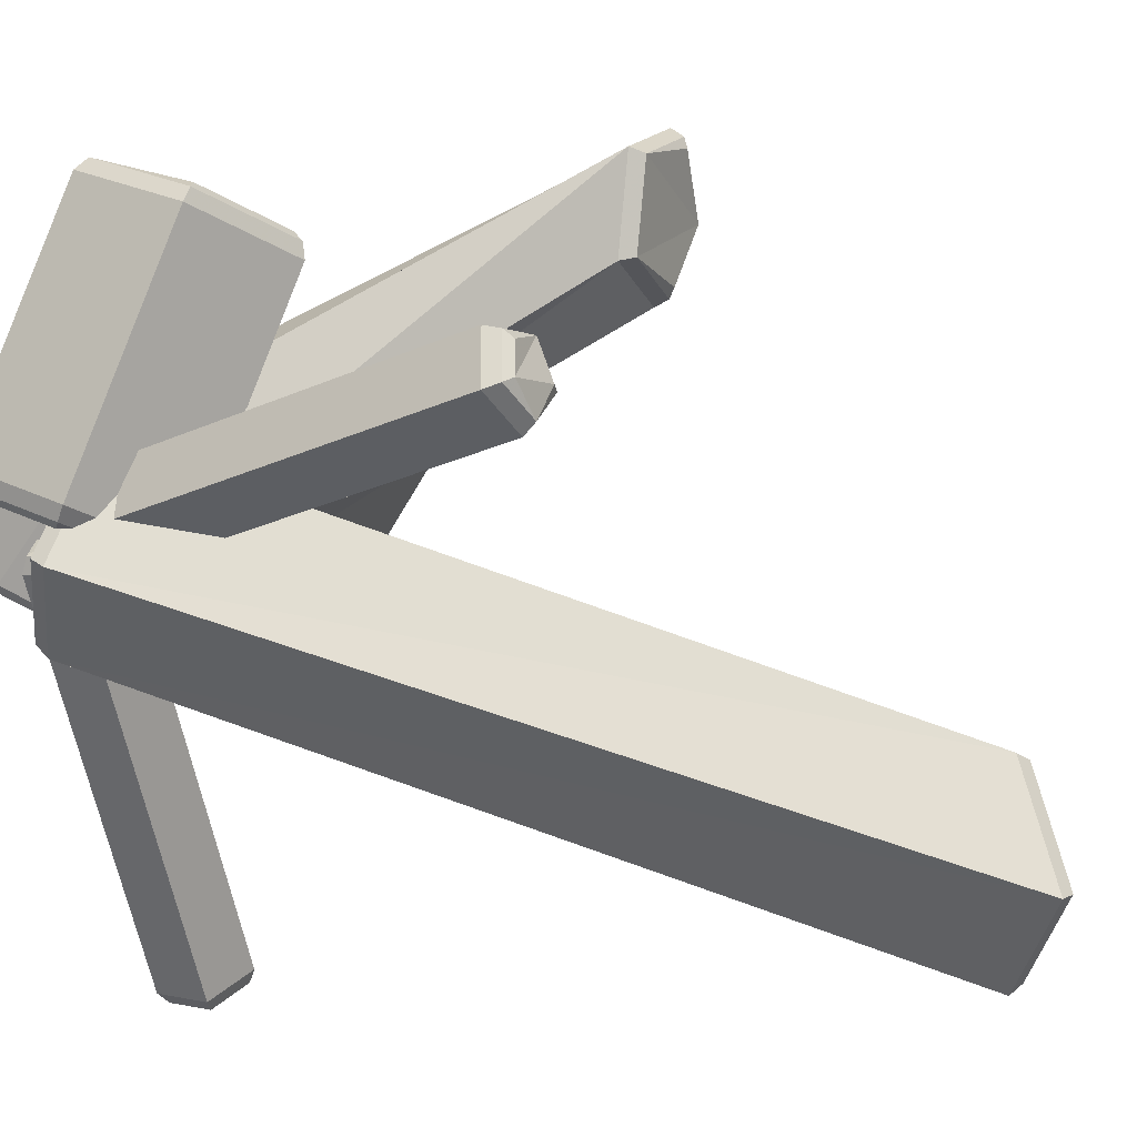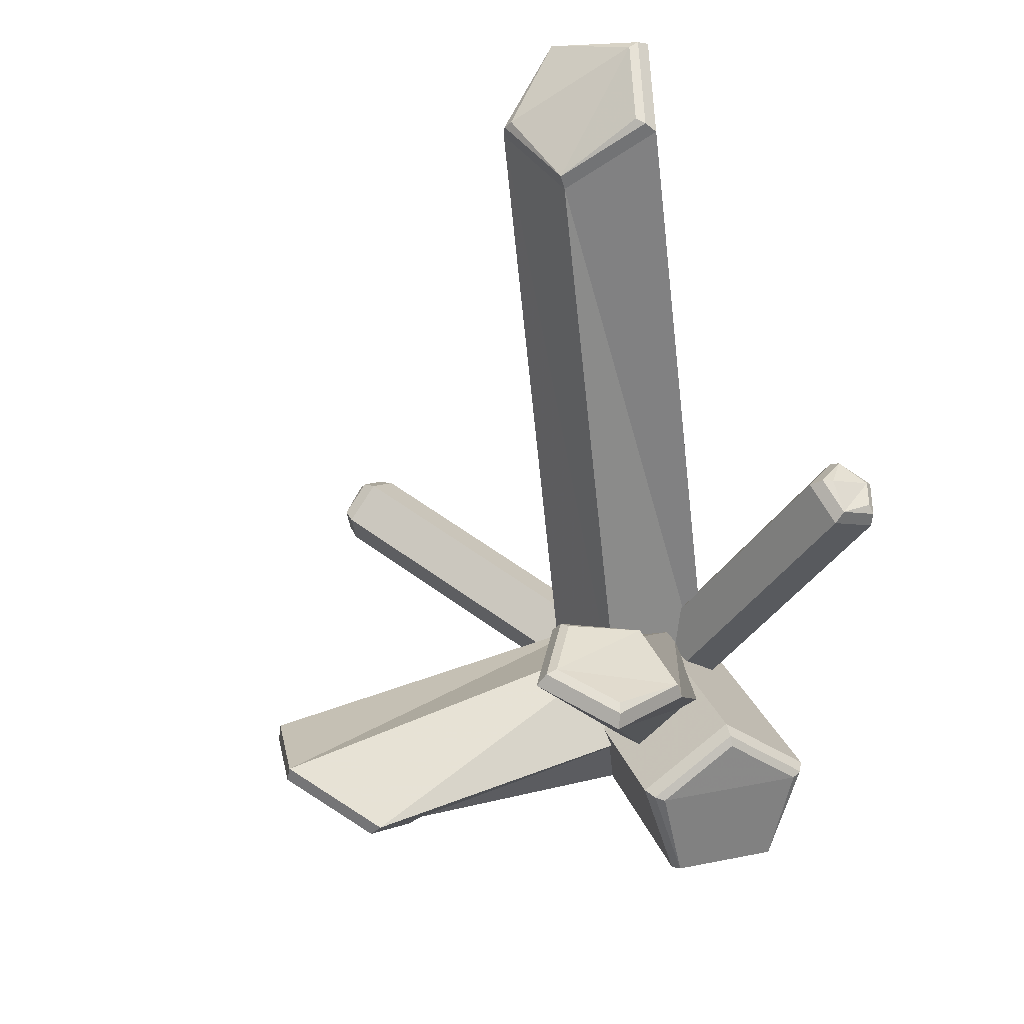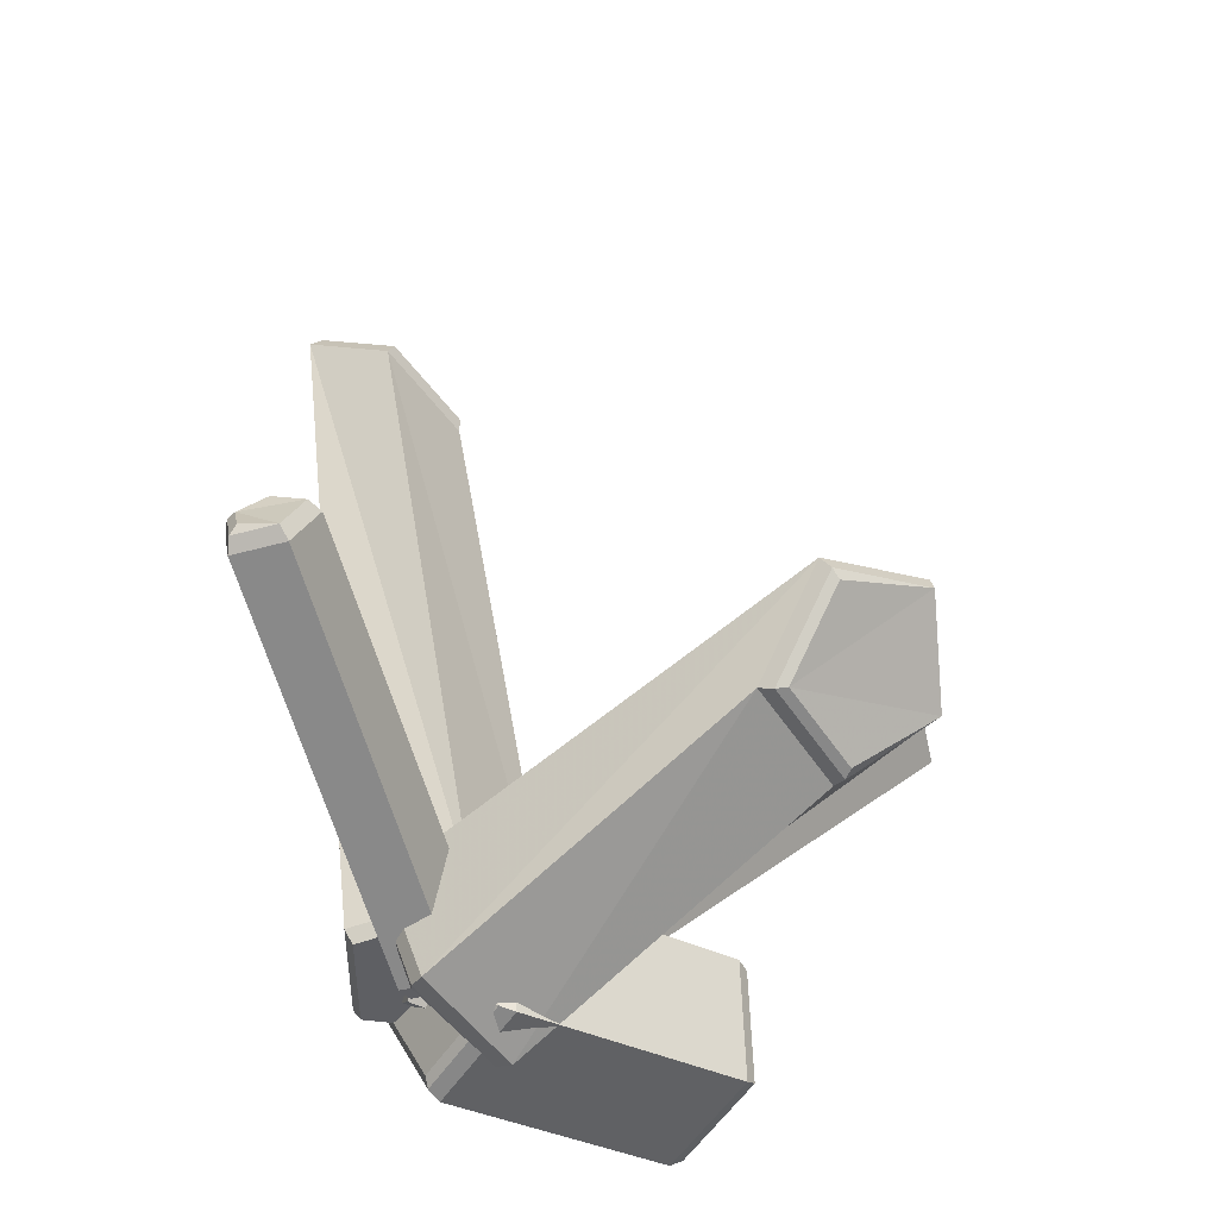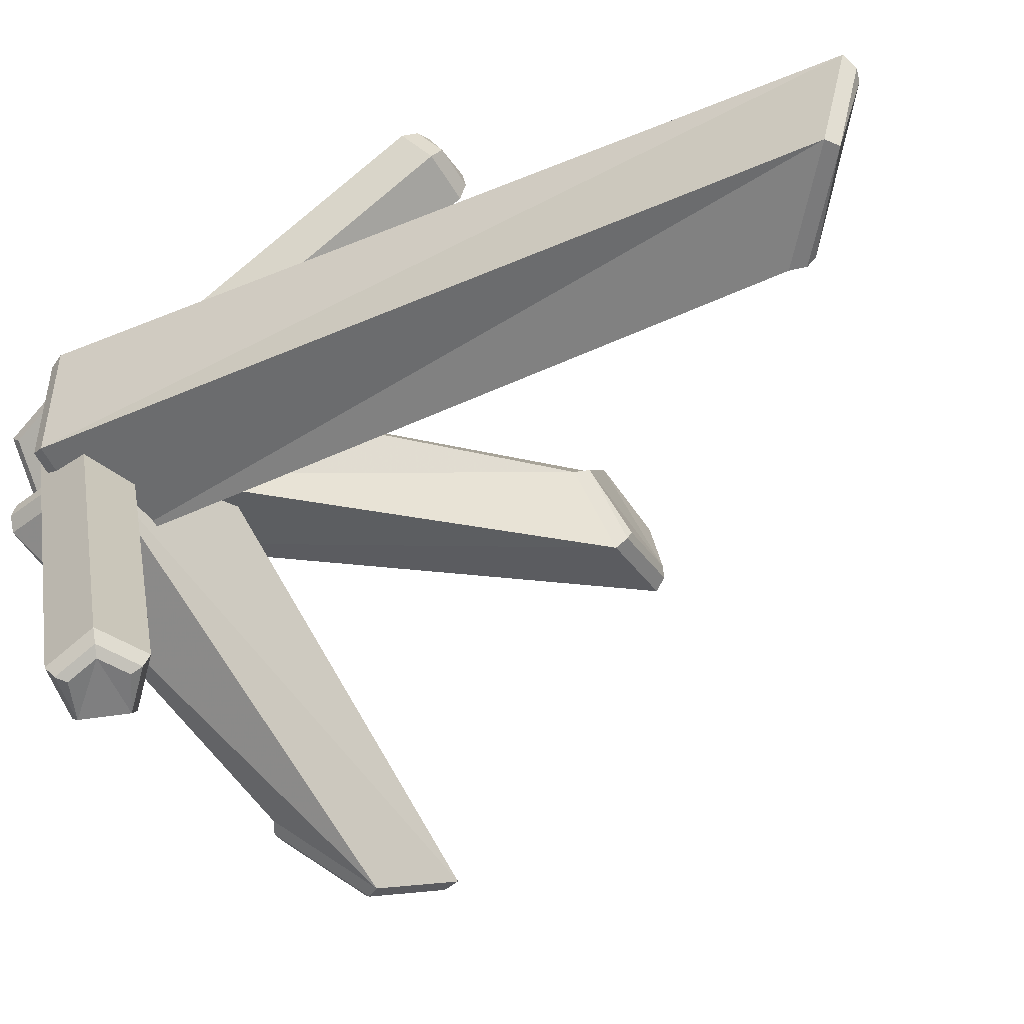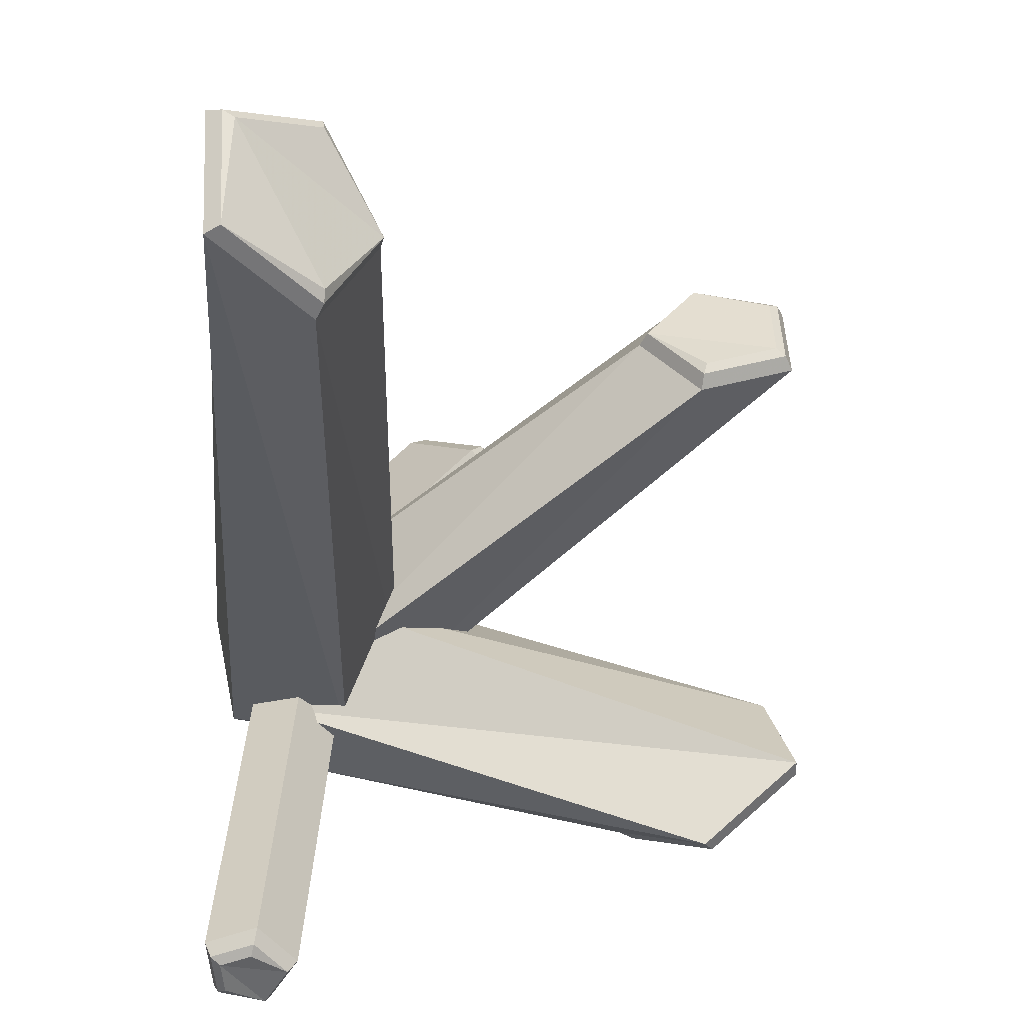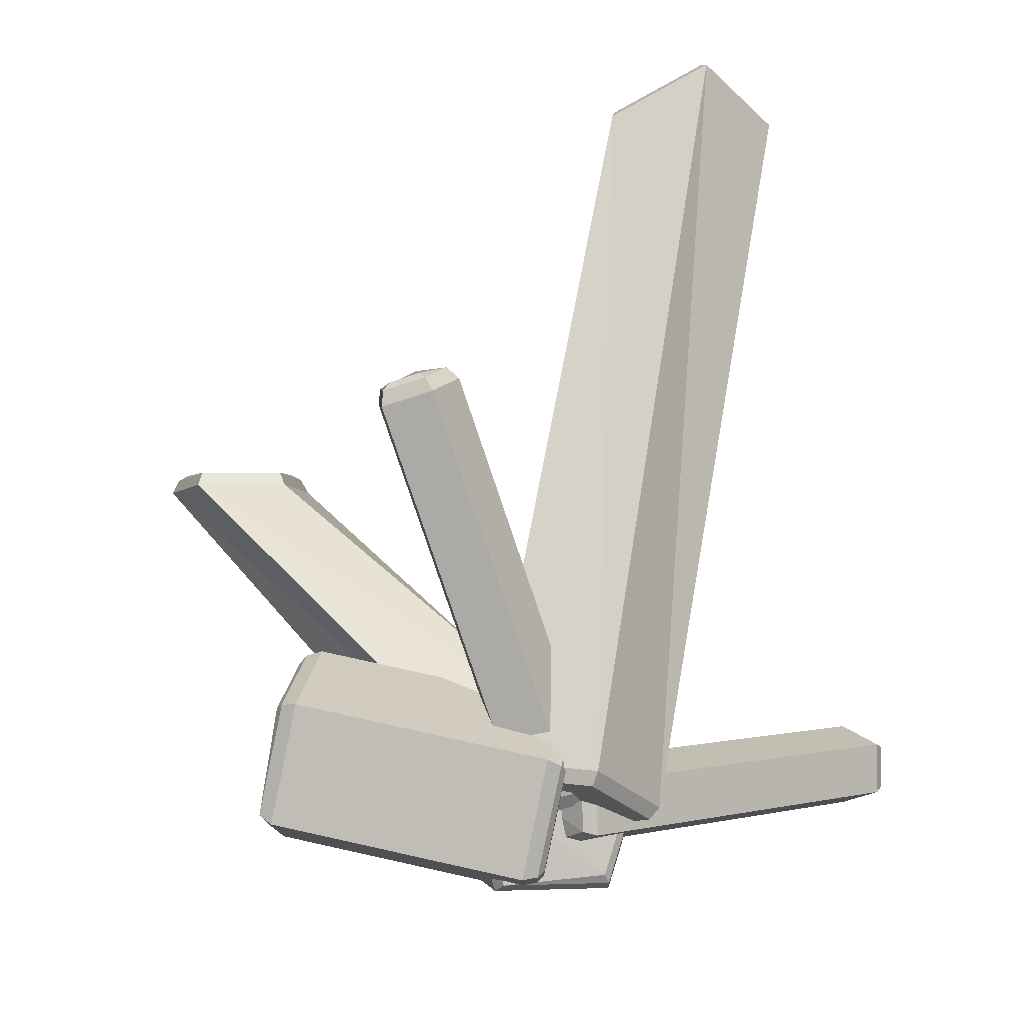
<metadata>
{"format":"obj","ext":"obj","renderer":"f3d","projection":"perspective","resolution":1024,"background":"white","views":[{"elev":36.1,"azim":103.3,"up":"+Z"},{"elev":39.4,"azim":-60.1,"up":"+Y"},{"elev":-53.8,"azim":-167.1,"up":"+Y"},{"elev":-55.1,"azim":114.7,"up":"+Z"},{"elev":-42.2,"azim":172.0,"up":"+Z"},{"elev":-17.6,"azim":47.3,"up":"+Y"}]}
</metadata>
<code>
v  -12.09 7.155 -5.864
v  3.084 0.3451 -1.195
v  -7.687 3.672 -6.213
v  2.559 2.994 3.285
v  4.173 26.44 -1.042
v  4.671 1.936 -1.594
v  3.778 25 -6.257
v  4.924 3.043 2.448
v  -1.095 4.865 8.636
v  1.251 0.3451 -0.2852
v  1.628 3.043 3.147
v  -4.85 5.292 4.9
v  1.252 1.643 -1.007
v  -10.32 15.55 3.771
v  4.256 3.54 0.8352
v  -8.105 14.54 6.946
v  -4.713 1.997 6.003
v  -8.93 3.51 -2.97
v  0.03868 2.797 1.087
v  6.719 27.85 -2.7
v  0.814 3.426 -1.376
v  3.984 3.426 -1.949
v  3.31 14.93 6.879
v  3.568 2.844 -0.18
v  3.807 13.79 8.712
v  1.677 2.389 0.876
v  -6.555 14.66 4.781
v  3.875 2.77 0.5496
v  4.683 5.685 -13.21
v  1.987 2.506 0.5019
v  2.778 5.621 -13.22
v  3.304 2.246 2.738
v  3.269 5.226 0.3055
v  -2.395 7.092 6.581
v  3.15 5.226 0.9074
v  -9.641 5.925 -8.002
v  -11.65 5.663 -2.754
v  3.492 -0.1057 2.091
v  1.521 -0.1057 1.674
v  -2.173 1.76 8.367
v  5.422 2.462 1.628
v  2.355 24.68 -3.241
v  1.344 2.143 -1.929
v  6.475 26.96 -5.922
v  1.357 0.8731 1.543
v  -10.61 15.04 6.191
v  3.134 3.492 -1.387
v  -8.106 15.22 2.688
v  4.976 14.07 8.059
v  3.875 2.141 0.9526
v  4.669 4.476 -13.32
v  2.21 1.381 0.1068
v  2.21 2.997 -0.2273
v  2.706 1.86 1.605
v  2.778 14.32 7.982
v  3.31 4.383 -13.45
v  3.568 1.474 0.2377
v  4.669 14.77 6.926
v  3.807 6.48 -12.95
v  2.706 3.478 0.6115
v  -0.2716 4.873 8.556
v  5.164 5.767 -12.55
v  -10.87 15.08 3.355
v  2.616 0.04316 -1.807
v  1.475 2.77 -0.09273
v  0.5233 0.04316 -0.03097
v  4.301 4.331 1.072
v  -10.87 14.62 6.269
v  -7.231 3.872 -6.182
v  -8.095 14.83 2.389
v  3.944 24.55 -6.386
v  4.793 4.2 -12.92
v  4.793 14.48 6.54
v  -2.062 7.235 6.238
v  -4.719 5.287 4.418
v  4.374 26.11 -0.7268
v  7.137 27.64 -2.525
v  3.151 14.67 6.483
v  3.032 5.557 0.5939
v  4.823 3.194 2.913
v  3.272 -0.213 2.527
v  -4.571 1.721 5.613
v  -8.577 3.697 -2.671
v  0.3748 3.609 -1.225
v  5.68 2.889 1.647
v  1.155 3.194 3.194
v  3.705 3.609 -2.32
v  0.813 1.872 -1.069
v  2.719 3.808 0.2381
v  3.751 6.623 -12.47
v  1.475 2.751 1.155
v  4.132 2.952 0.1633
v  2.802 5.557 0.7714
v  5.164 13.63 7.909
v  1.04 -0.213 1.601
v  1.253 2.543 -2.213
v  6.872 26.68 -6.023
v  4.132 2.45 1.247
v  2.573 3.466 3.445
v  4.864 2.318 -1.85
v  3.761 3.3 -0.1218
v  3.761 1.386 -0.2138
v  2.719 2.111 2.036
v  -0.163 3.252 1.06
v  0.9295 1.019 1.754
v  2.4 24.2 -3.113
v  2.119 3.486 -0.179
v  2.119 1.273 -0.372
v  -1.822 1.465 8.17
v  3.085 2.539 3.077
v  -8.094 14.07 7.105
v  2.897 3.919 -1.49
v  3.151 4.088 -13.08
v  3.751 13.29 8.698
v  2.507 13.93 7.817
v  -11.52 6.027 -2.438
v  -12 7.641 -5.804
v  -9.346 6.31 -8.118
v  -6.378 14.2 4.707
v  2.507 5.585 -12.8
v  -0.7402 4.909 8.724
v  -10.61 15.46 3.559
v  4.402 3.865 0.9274
v  1.677 2.619 0.3378
v  2.978 0.1311 -1.475
v  4.976 5.772 -13.01
v  0.9513 0.1311 -0.2719
v  -8.184 15.35 3.027
v  -10.32 15.19 6.017
v  3.848 6.191 -13.17
v  4.144 26.53 -1.396
v  -2.564 6.803 6.734
v  4.778 2.93 2.13
v  3.848 14.09 8.508
v  4.464 4.759 -13.44
v  -4.744 5.205 5.241
v  4.683 14.29 8.041
v  1.129 3.27 -1.265
v  3.309 4.868 0.2274
v  -9.148 3.579 -3.259
v  3.493 14.91 7.198
v  3.795 25.27 -6.003
v  3.506 0.1349 1.813
v  -9.779 5.723 -7.727
v  6.394 27.78 -2.86
v  -8.044 3.723 -6.138
v  3.236 4.868 0.9205
v  1.885 2.93 2.908
v  3.173 3.222 -1.14
v  3.977 3.27 -1.615
v  1.657 0.986 1.36
g crystal1
f 87 118 117
f 86 116 83
f 71 96 104
f 77 85 100
f 104 106 71
f 100 97 77
f 109 81 80
f 74 79 84
f 83 95 86
f 117 93 87
f 79 74 61
f 81 109 82
f 68 105 110
f 70 112 88
f 112 70 119
f 105 68 63
f 66 82 75
f 9 136 17
f 146 140 37
f 95 83 69
f 19 6 4
f 106 104 99
f 85 77 76
f 145 142 42
f 75 84 66
f 139 10 138
f 147 2 150
f 118 87 64
f 91 115 78
f 101 73 94
f 114 103 98
f 78 107 91
f 14 16 27
f 67 119 111
f 90 89 92
f 72 102 108
f 89 90 120
f 108 113 72
f 111 110 67
f 151 15 32
f 133 10 139
f 61 80 79
f 9 132 136
f 84 75 74
f 148 2 147
f 116 86 93
f 64 69 118
f 146 1 144
f 146 37 1
f 93 117 116
f 82 66 81
f 143 10 133
f 69 64 95
f 39 2 148
f 9 17 40
f 80 61 109
f 76 99 85
f 4 6 41
f 99 76 106
f 145 42 131
f 97 100 96
f 43 6 19
f 96 71 97
f 145 44 142
f 63 88 105
f 13 15 151
f 110 111 68
f 14 129 16
f 149 15 13
f 119 67 112
f 88 63 70
f 14 27 128
f 98 94 114
f 137 141 55
f 53 50 26
f 94 98 101
f 102 72 62
f 29 135 56
f 57 30 52
f 113 108 65
f 24 50 53
f 73 101 107
f 26 50 54
f 115 91 103
f 137 55 134
f 103 114 115
f 65 120 113
f 29 56 31
f 28 30 57
f 62 92 102
f 137 58 141
f 107 78 73
f 92 62 90
f 29 31 130
f 60 30 28
f 120 65 89
f 121 61 74
f 61 121 40
f 126 62 72
f 62 126 59
f 63 122 48
f 122 63 68
f 64 125 39
f 125 64 87
f 65 124 60
f 124 65 108
f 127 66 84
f 66 127 38
f 67 123 47
f 123 67 110
f 46 68 111
f 68 46 122
f 3 69 83
f 69 3 36
f 48 70 63
f 70 48 27
f 71 7 44
f 7 71 106
f 72 51 126
f 51 72 113
f 73 58 49
f 58 73 78
f 74 34 121
f 34 74 75
f 12 75 82
f 75 12 34
f 76 5 42
f 5 76 77
f 20 77 97
f 77 20 5
f 78 23 58
f 23 78 115
f 79 33 21
f 33 79 80
f 8 80 81
f 80 8 33
f 81 38 8
f 38 81 66
f 17 82 109
f 82 17 12
f 83 18 3
f 18 83 116
f 84 21 127
f 21 84 79
f 85 41 6
f 41 85 99
f 86 11 35
f 11 86 95
f 87 22 125
f 22 87 93
f 88 13 45
f 13 88 112
f 89 60 28
f 60 89 65
f 59 90 62
f 90 59 31
f 91 26 54
f 26 91 107
f 28 92 89
f 92 28 57
f 35 93 86
f 93 35 22
f 49 94 73
f 94 49 25
f 39 95 64
f 95 39 11
f 43 96 100
f 96 43 19
f 44 97 71
f 97 44 20
f 50 98 103
f 98 50 24
f 99 4 41
f 4 99 104
f 6 100 85
f 100 6 43
f 101 24 53
f 24 101 98
f 102 57 52
f 57 102 92
f 103 54 50
f 54 103 91
f 19 104 96
f 104 19 4
f 105 45 32
f 45 105 88
f 42 106 76
f 106 42 7
f 53 107 101
f 107 53 26
f 52 108 102
f 108 52 124
f 109 40 17
f 40 109 61
f 32 110 105
f 110 32 123
f 111 16 46
f 16 111 119
f 47 112 67
f 112 47 13
f 56 113 120
f 113 56 51
f 25 114 94
f 114 25 55
f 115 55 23
f 55 115 114
f 37 116 117
f 116 37 18
f 1 117 118
f 117 1 37
f 118 36 1
f 36 118 69
f 27 119 70
f 119 27 16
f 120 31 56
f 31 120 90
f 121 9 40
f 9 121 34
f 14 122 46
f 122 14 128
f 15 123 32
f 123 15 149
f 30 124 52
f 124 30 60
f 2 125 22
f 125 2 39
f 126 29 130
f 29 126 51
f 127 10 143
f 10 127 21
f 48 128 27
f 128 48 122
f 129 46 16
f 46 129 14
f 130 59 126
f 59 130 31
f 131 5 20
f 5 131 42
f 132 34 12
f 34 132 9
f 8 133 139
f 133 8 38
f 134 25 49
f 25 134 55
f 135 51 56
f 51 135 29
f 136 12 17
f 12 136 132
f 49 137 134
f 137 49 58
f 138 21 33
f 21 138 10
f 139 33 8
f 33 139 138
f 18 140 146
f 140 18 37
f 23 141 58
f 141 23 55
f 142 7 42
f 7 142 44
f 143 38 127
f 38 143 133
f 144 36 3
f 36 144 1
f 145 20 44
f 20 145 131
f 146 3 18
f 3 146 144
f 35 147 150
f 147 35 11
f 148 11 39
f 11 148 147
f 47 149 13
f 149 47 123
f 150 22 35
f 22 150 2
f 151 45 13
f 45 151 32

</code>
